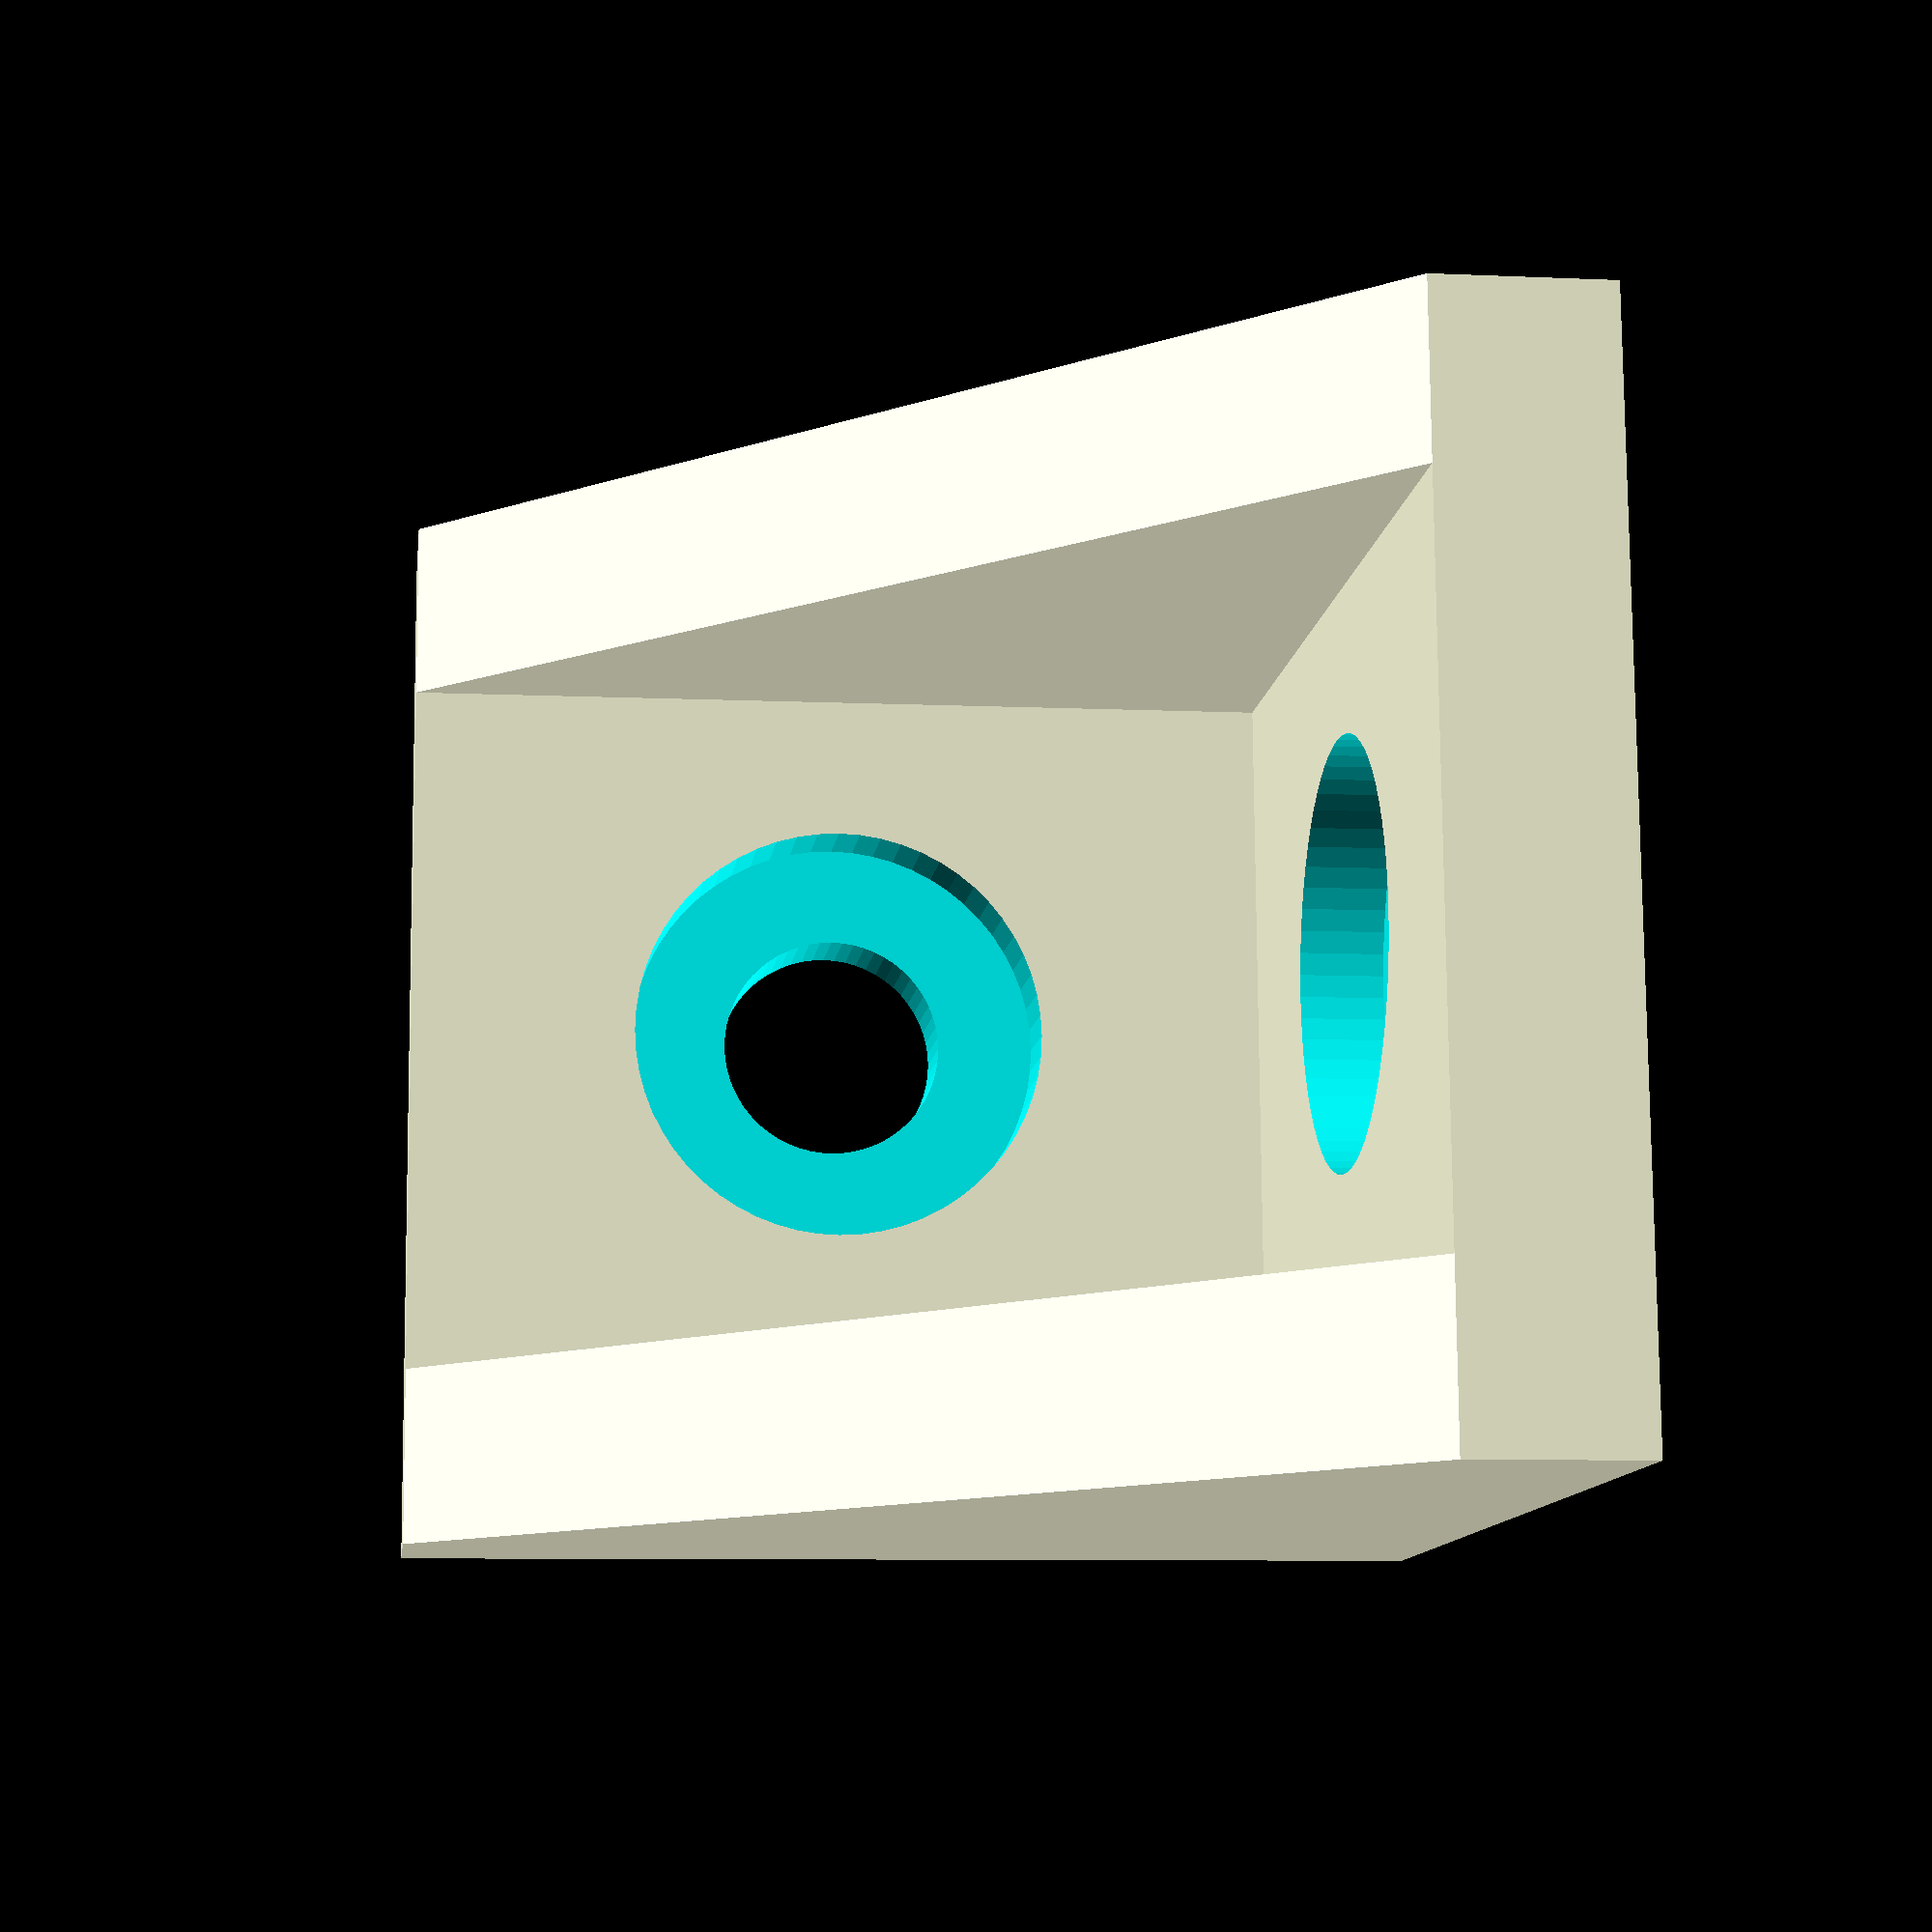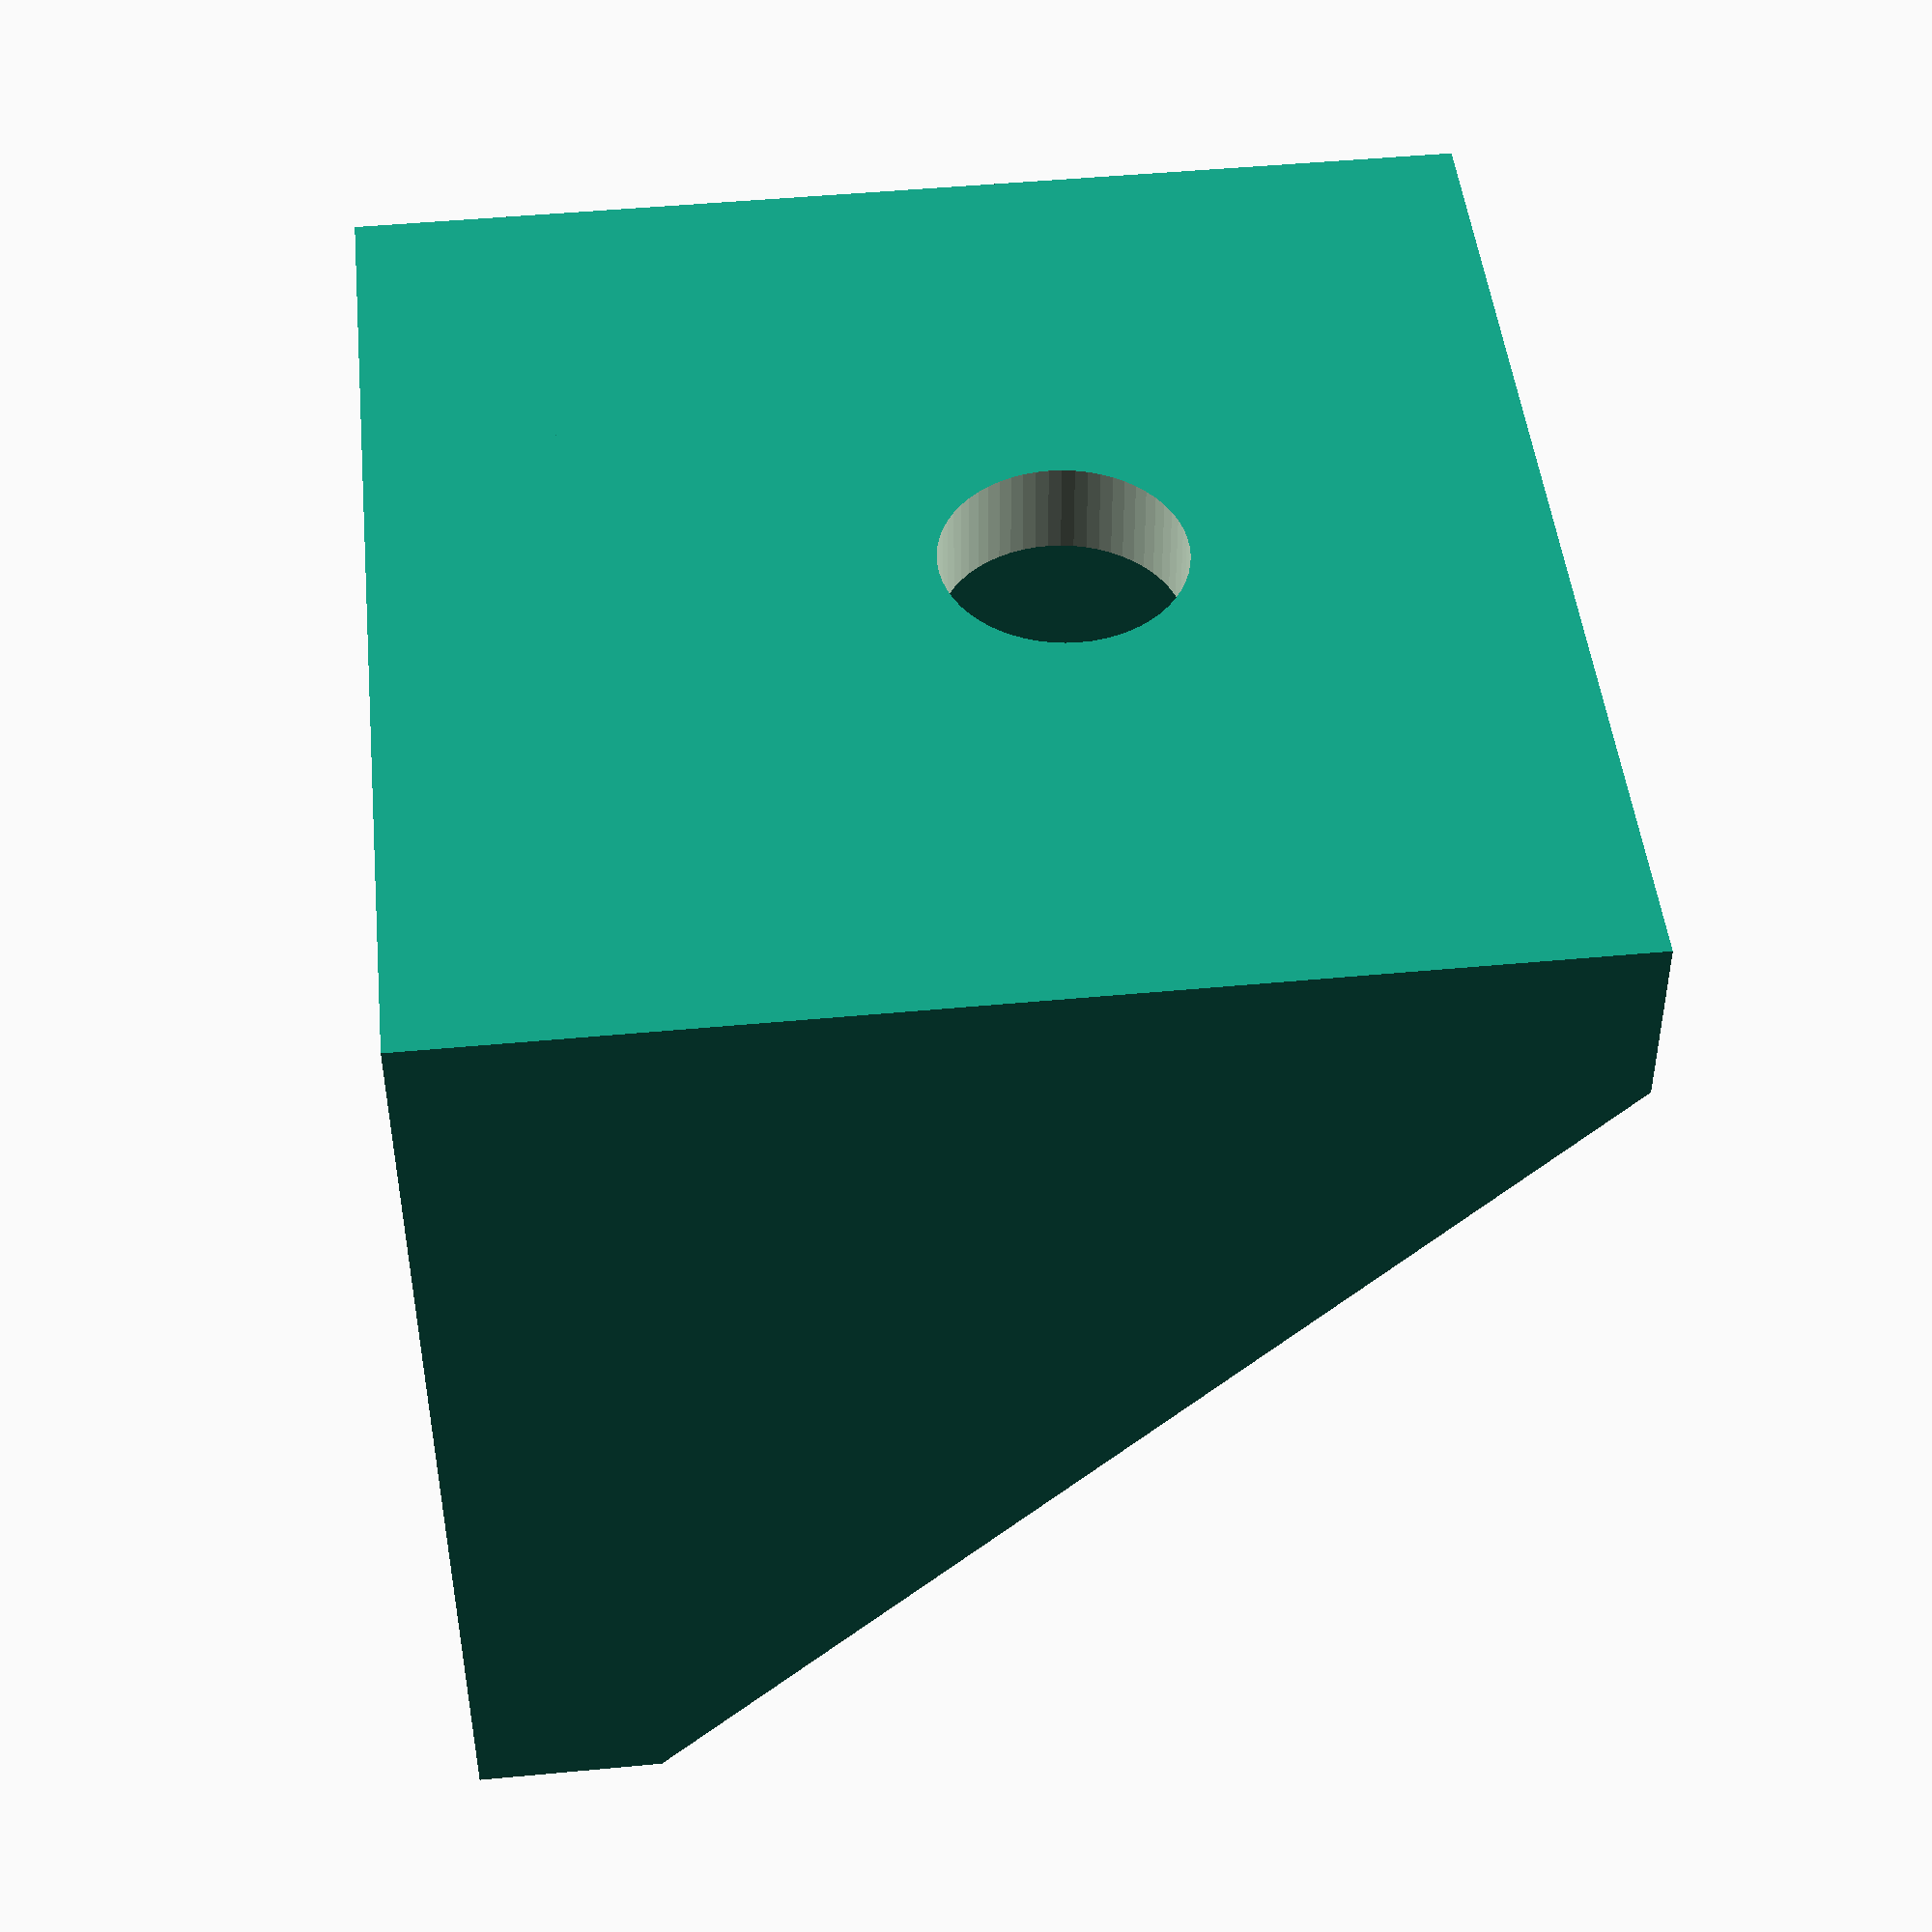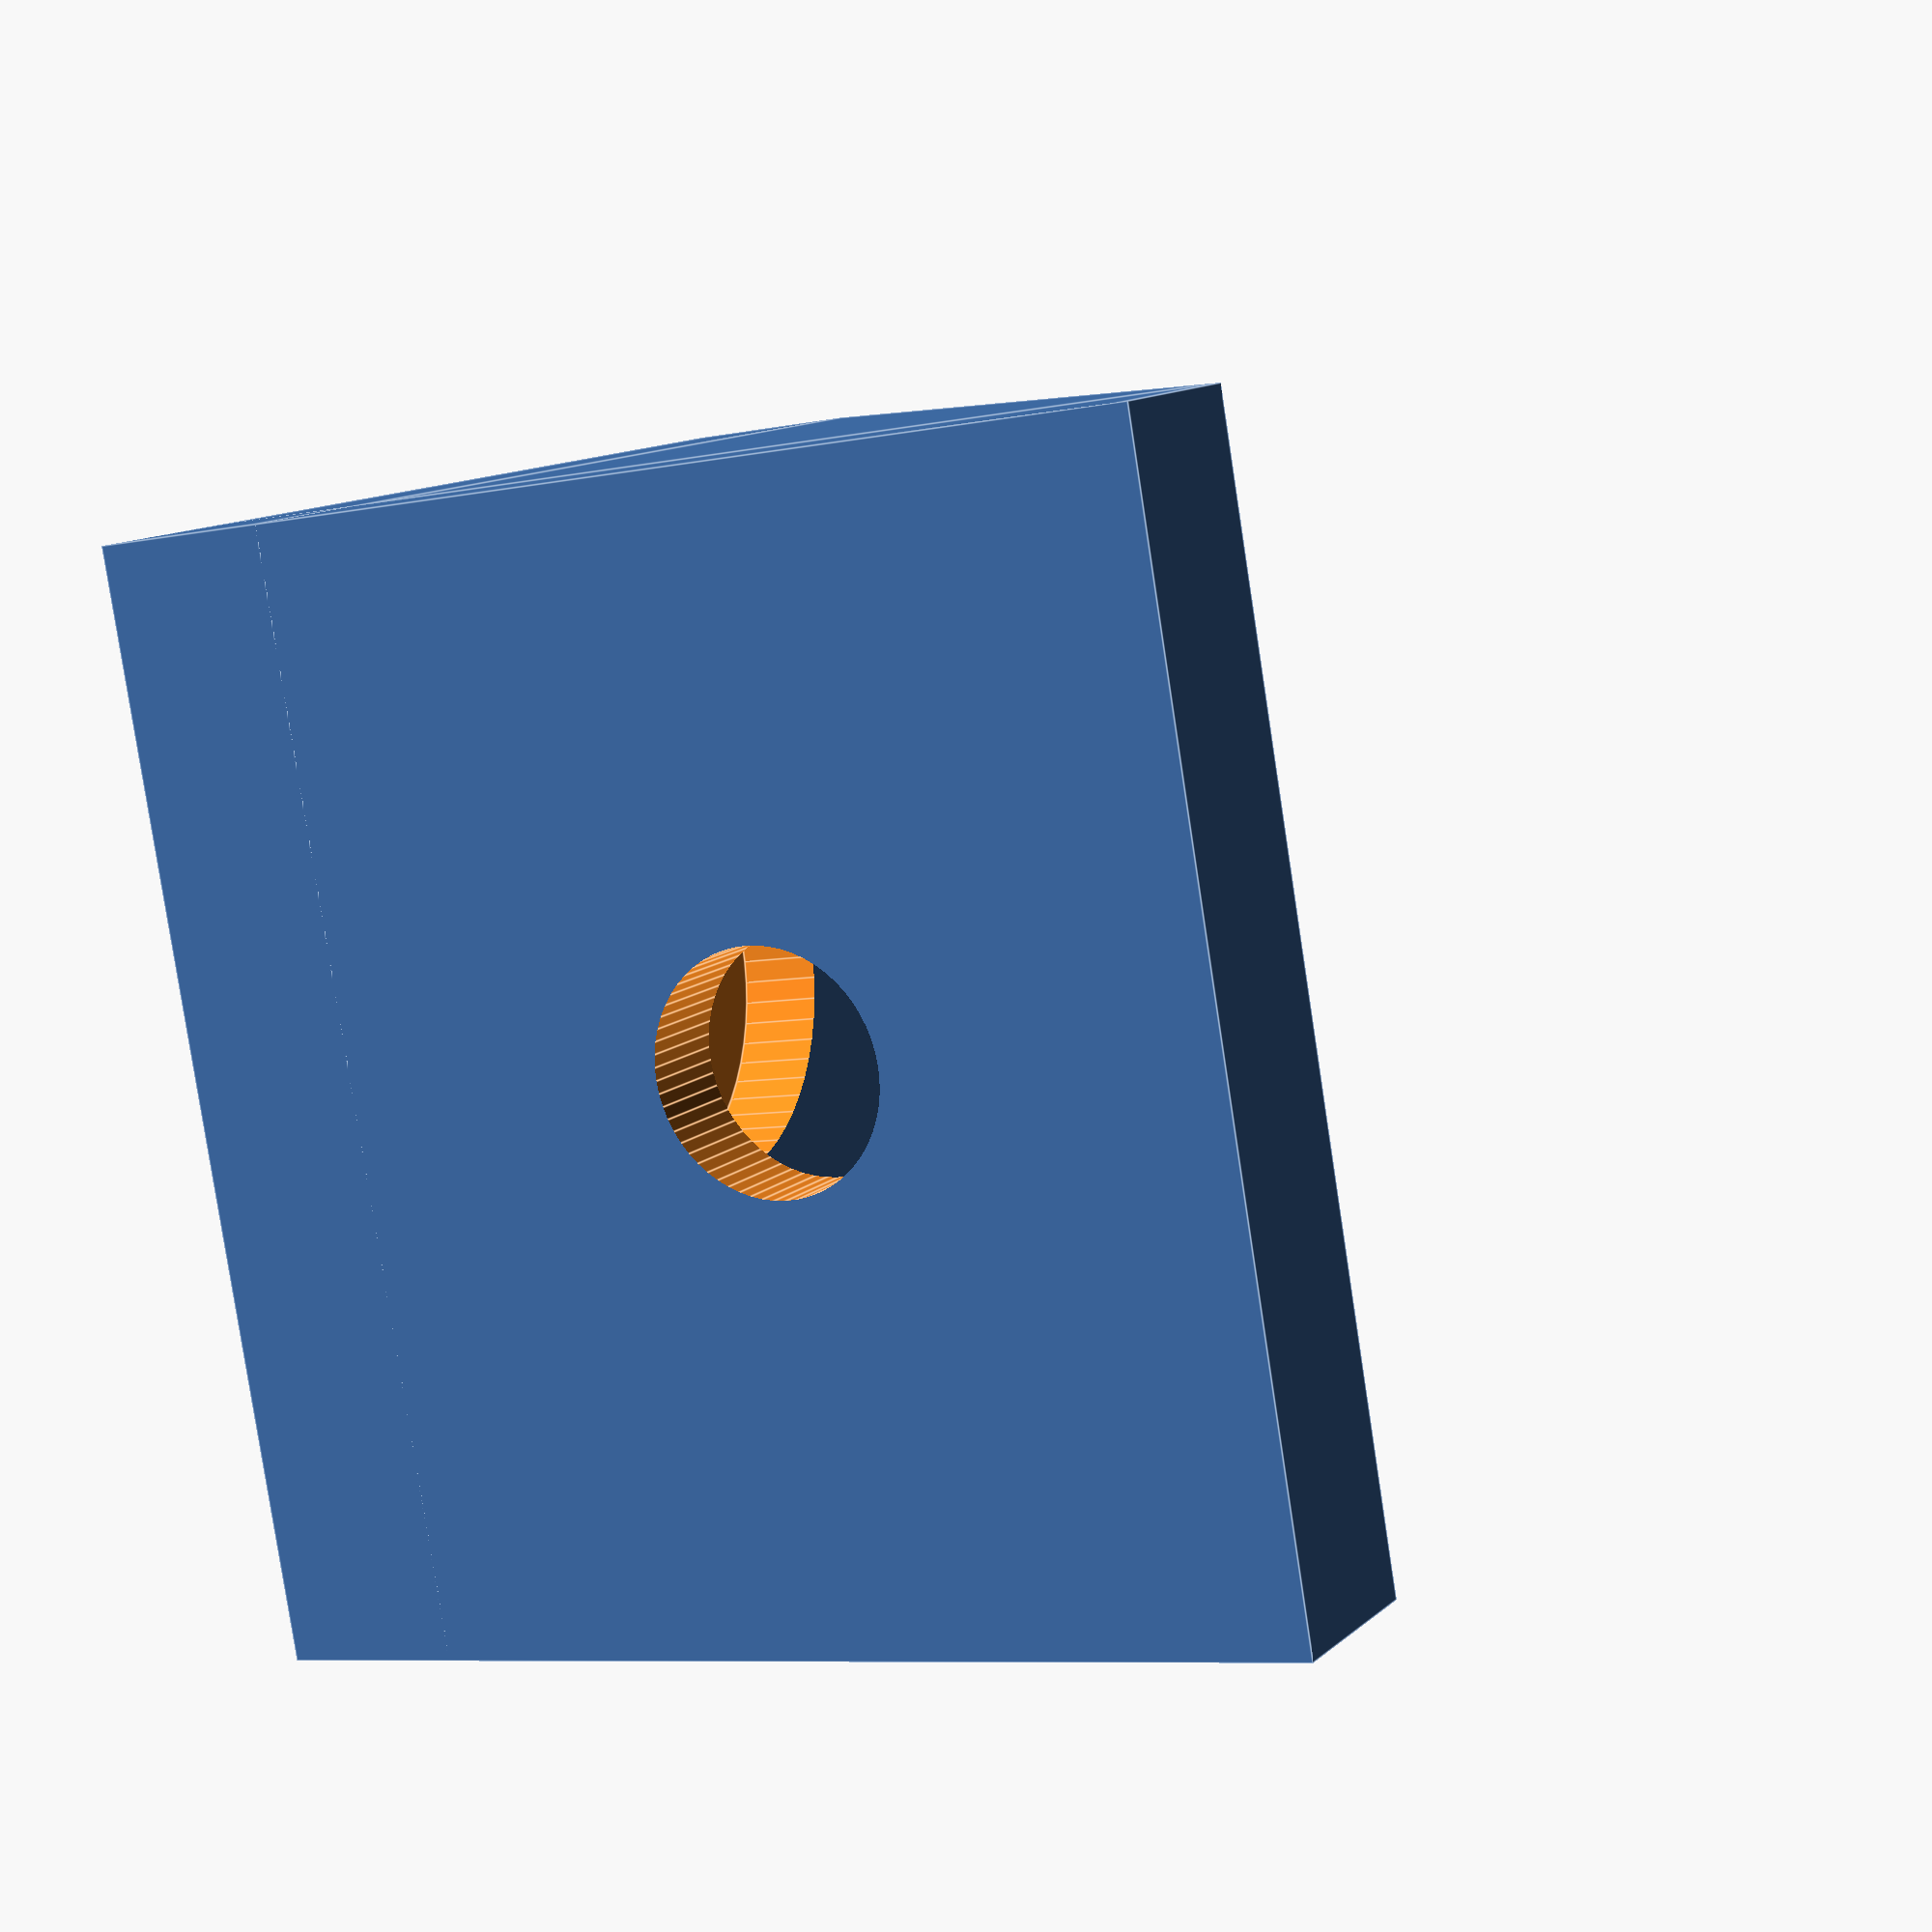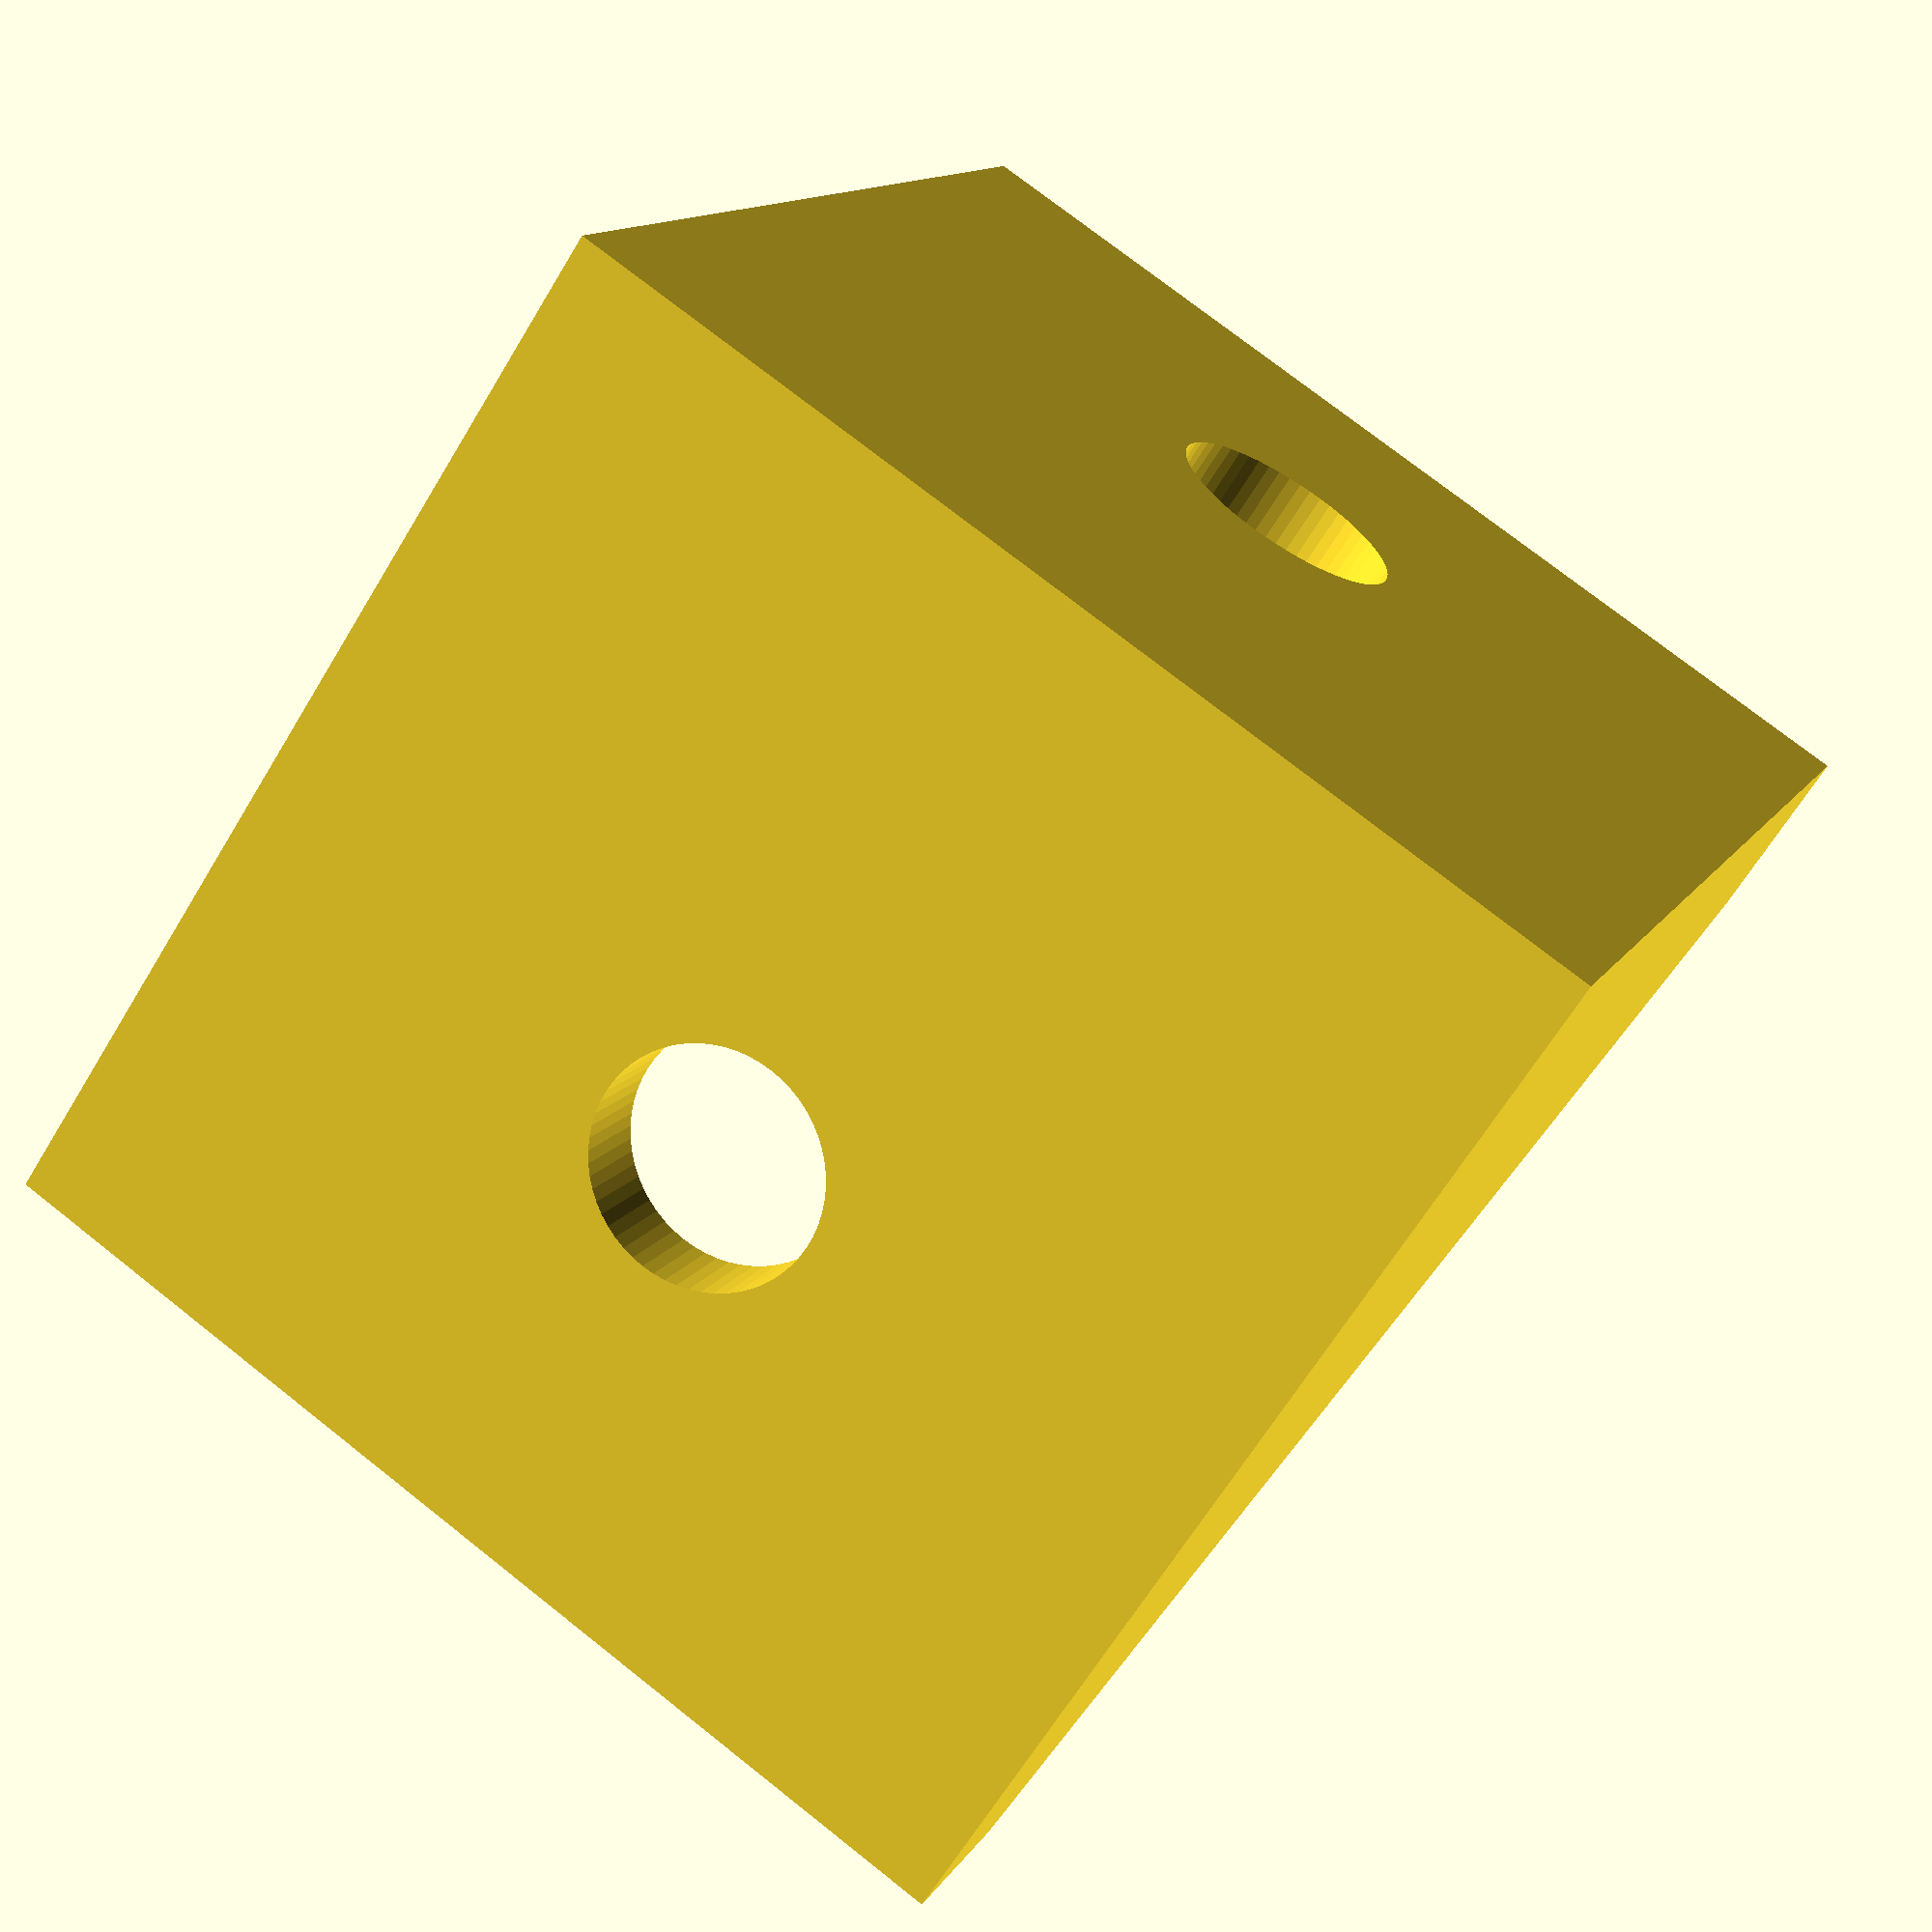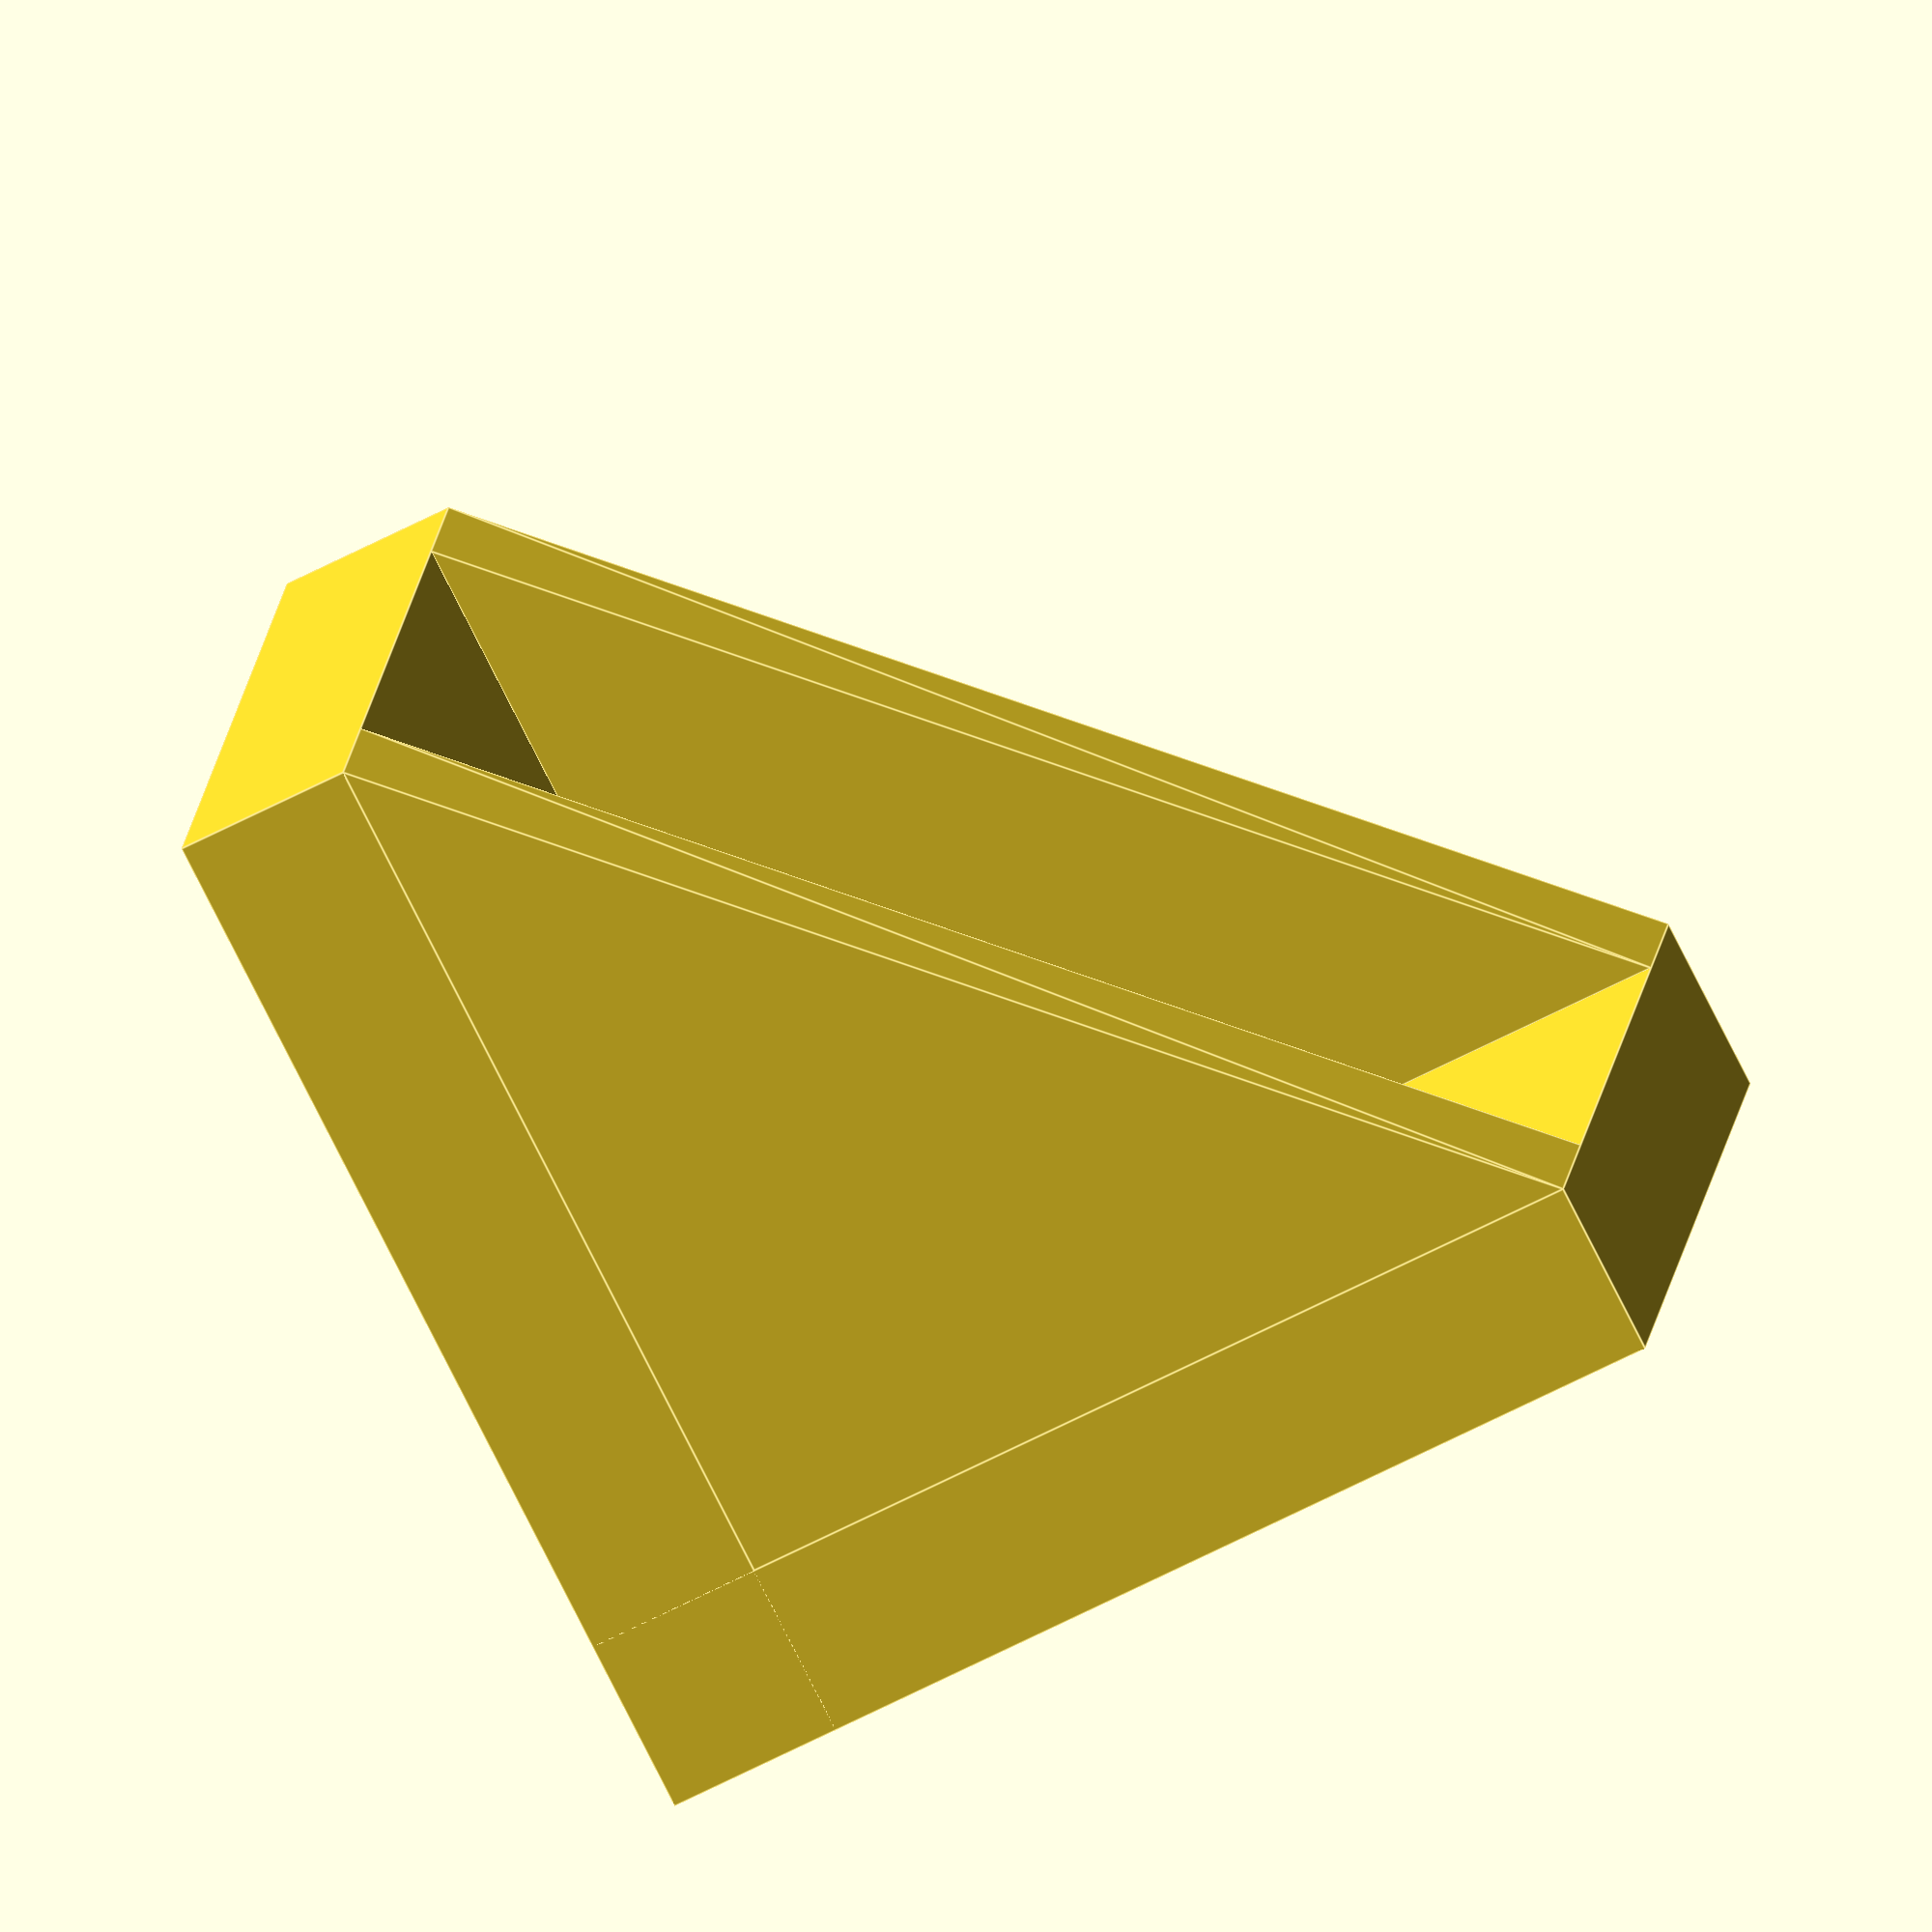
<openscad>

$fn = 60;

m3_hole_d = 3.2;
m3_countersink_depth = 1.2;
m3_countersink_d = 6;

card_sep = 20.32;

makerbeam_w = 15;

plate_thickness = 2.5;

module plate() {
    translate([-makerbeam_w/2, -makerbeam_w/2, 0])
        cube([makerbeam_w, makerbeam_w, plate_thickness]);
}

module plate_with_screw_hole() {
    difference() {
        plate();
        translate([0, -plate_thickness/2, -2]) {
            cylinder(h=plate_thickness+4, d=m3_hole_d);
        }
        translate([0, -plate_thickness/2, plate_thickness-m3_countersink_depth]) {
            cylinder(h=plate_thickness, d=m3_countersink_d);
        }
    }
}

module angle_brace() {
    translate([plate_thickness, 0, 0]) {
        rotate([90, 0, 270]) {
            linear_extrude(plate_thickness) {
                polygon([[0,0], [makerbeam_w-plate_thickness, 0], [0, makerbeam_w-plate_thickness]]);
            }
        }
    }
}

module bracket() {
    translate([0, 0, makerbeam_w/2]) {
        rotate([90, 0, 0]) {
            rotate([0, 0, 180]) {
                plate_with_screw_hole();
            }
        }
    }
    translate([0, -makerbeam_w/2, 0]) {
        plate_with_screw_hole();
    }
    translate([-makerbeam_w/2, -plate_thickness, plate_thickness]) {
        angle_brace();
    }
    translate([makerbeam_w/2 - plate_thickness, -plate_thickness, plate_thickness]) {
        angle_brace();
    }
}

//plate_with_screw_hole();
//angle_brace();
bracket();

</openscad>
<views>
elev=188.1 azim=86.5 roll=97.1 proj=p view=wireframe
elev=42.6 azim=96.0 roll=180.1 proj=p view=solid
elev=187.9 azim=72.3 roll=240.3 proj=p view=edges
elev=347.3 azim=326.7 roll=200.1 proj=p view=solid
elev=78.7 azim=276.2 roll=26.8 proj=o view=edges
</views>
